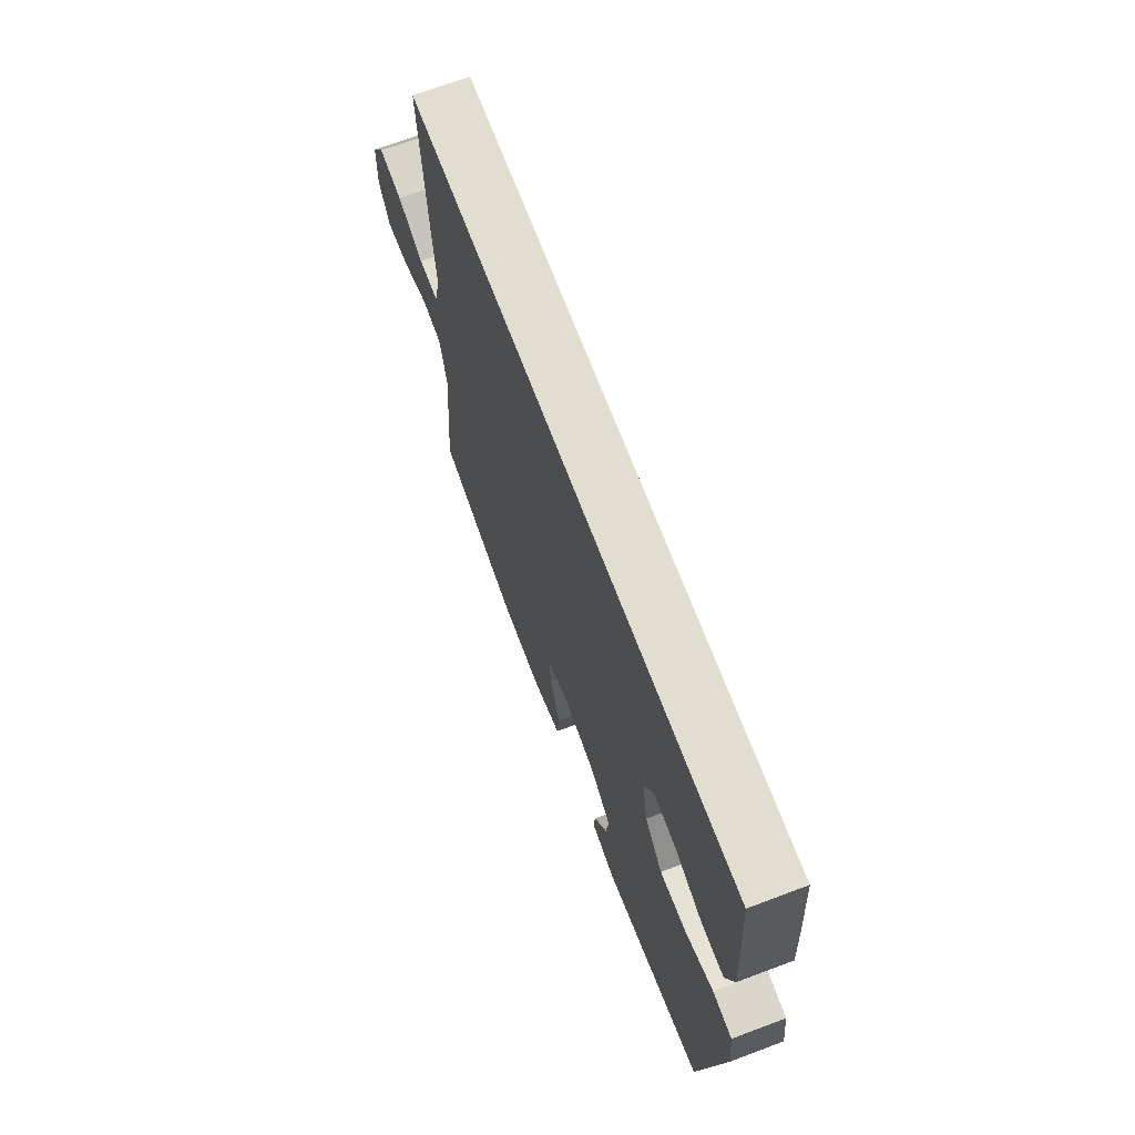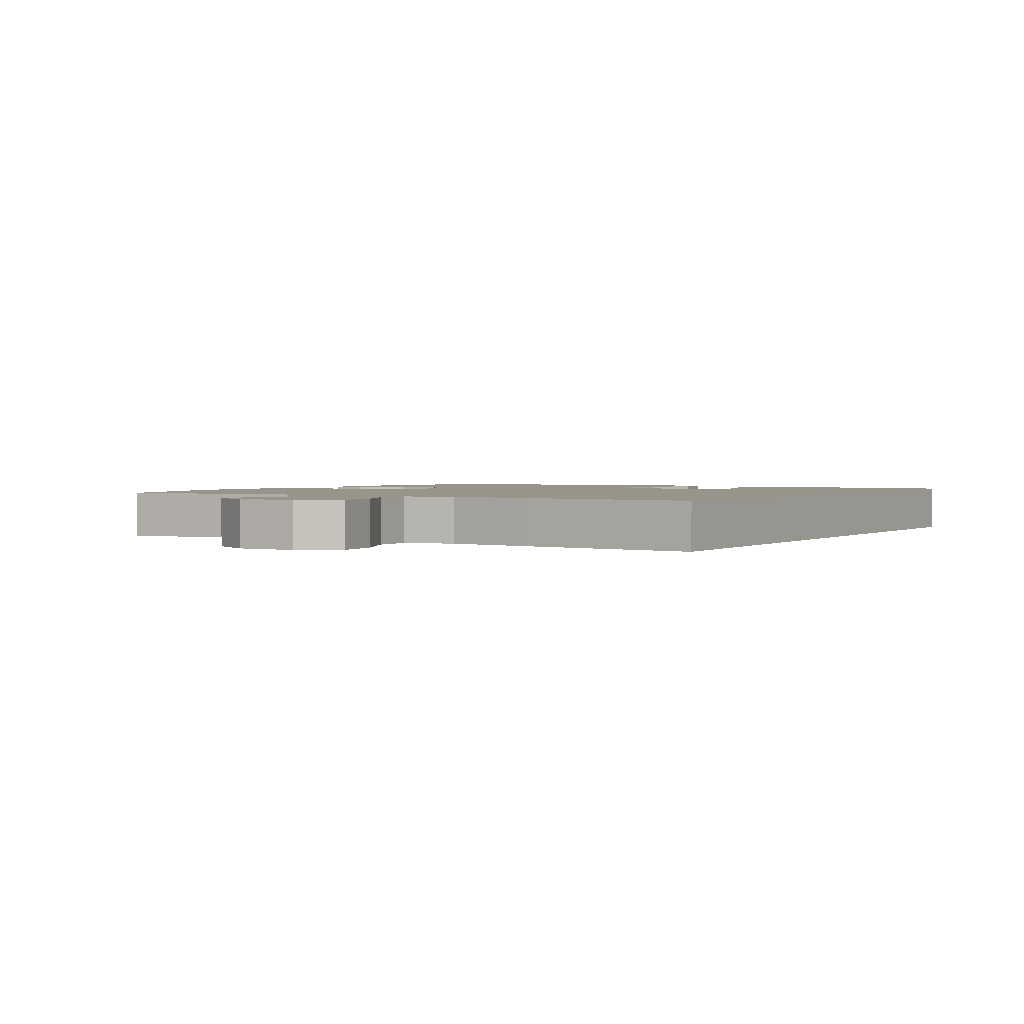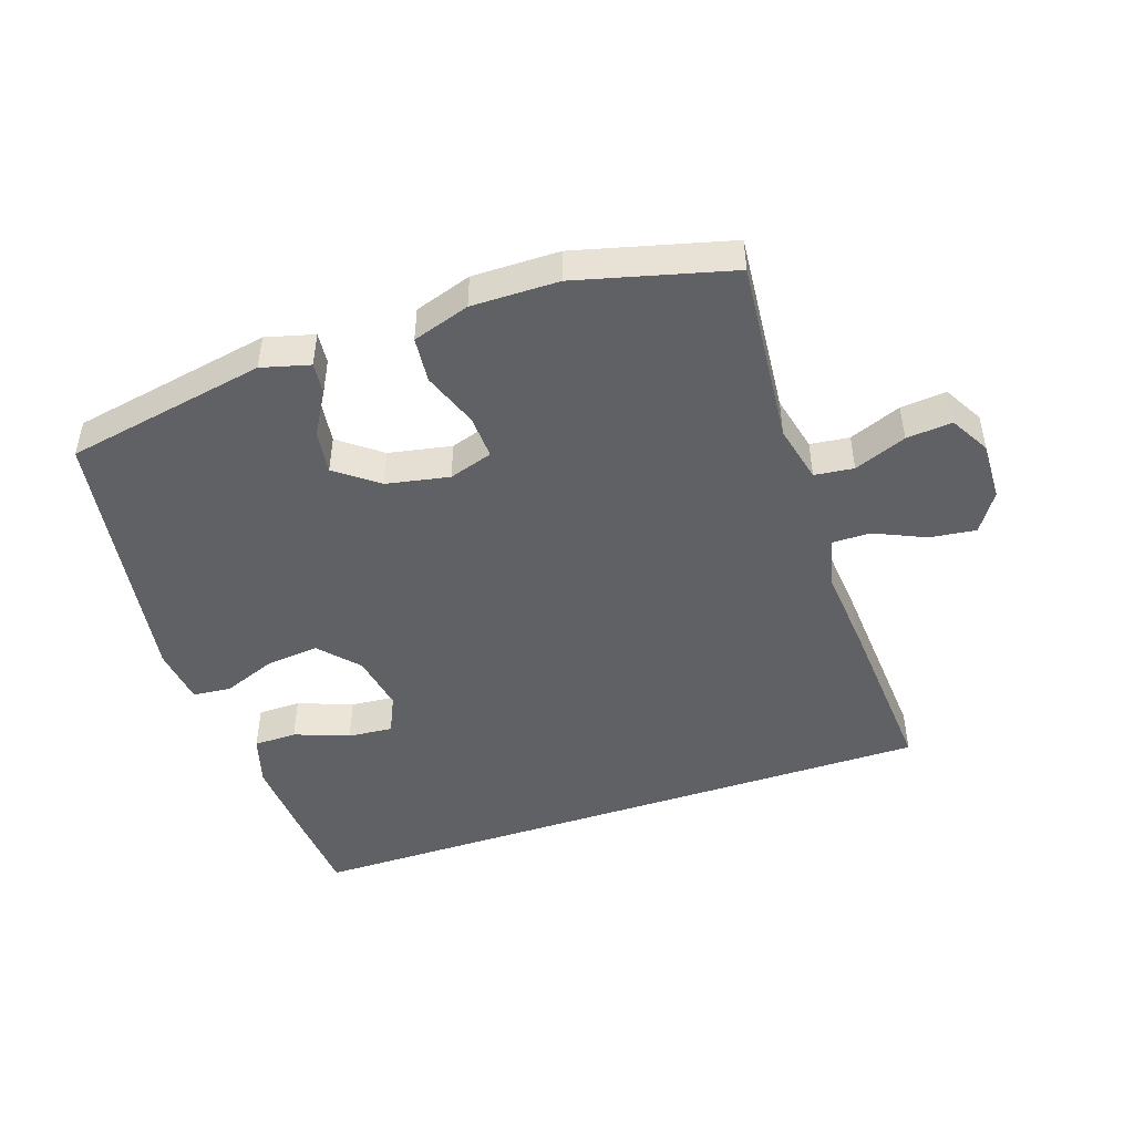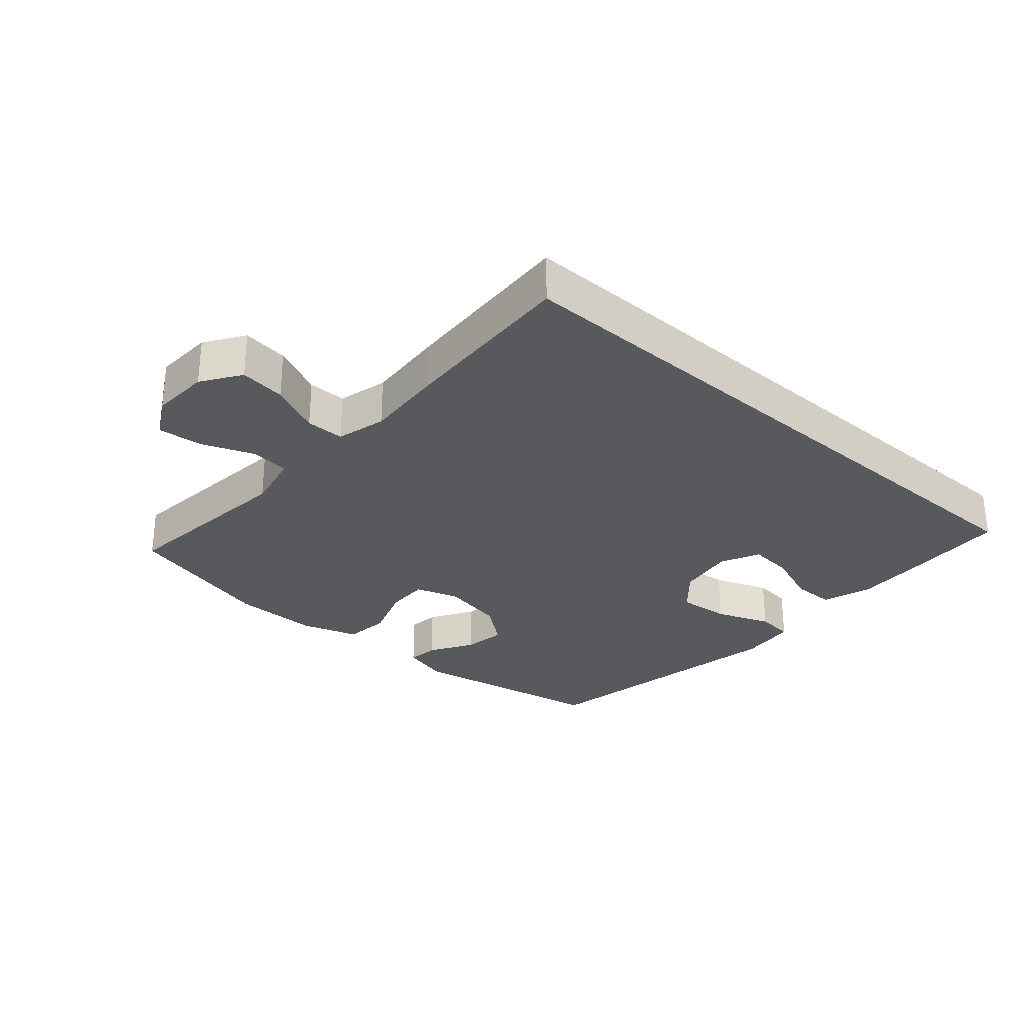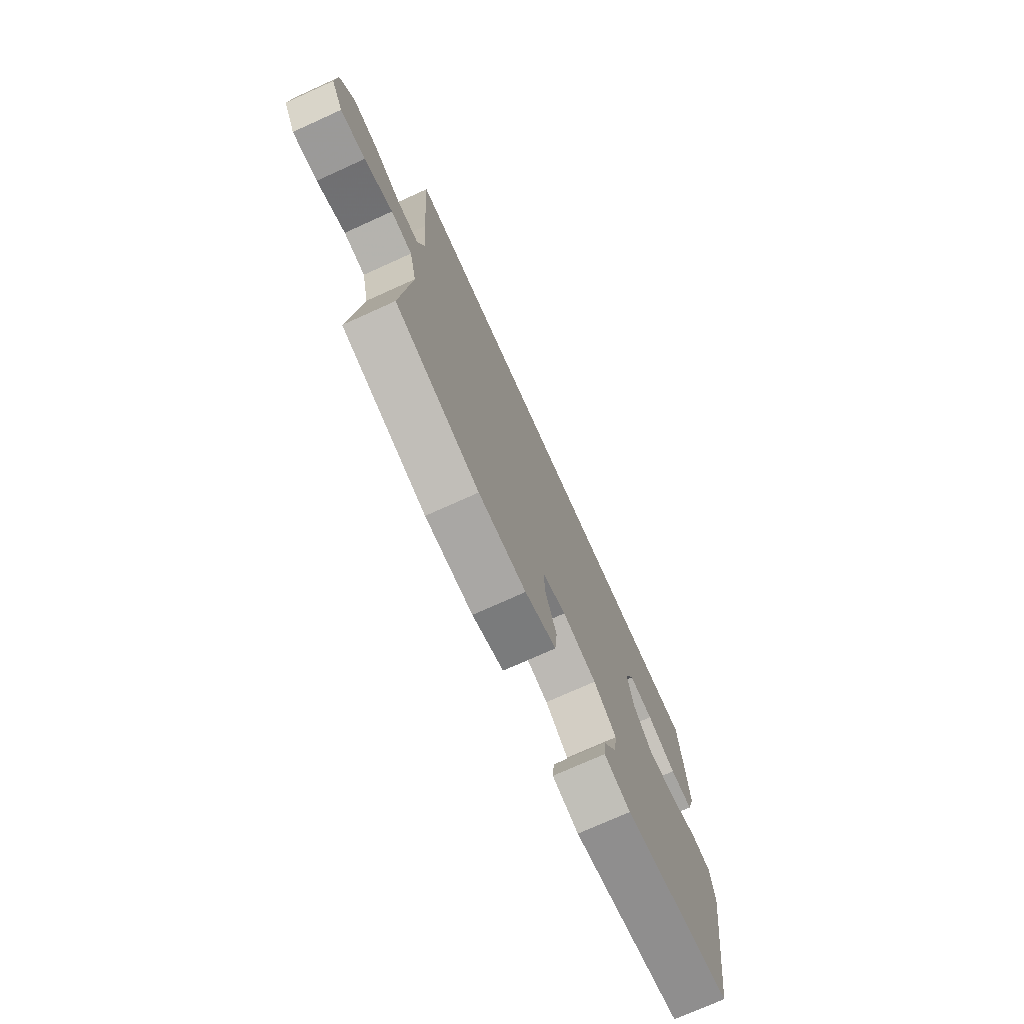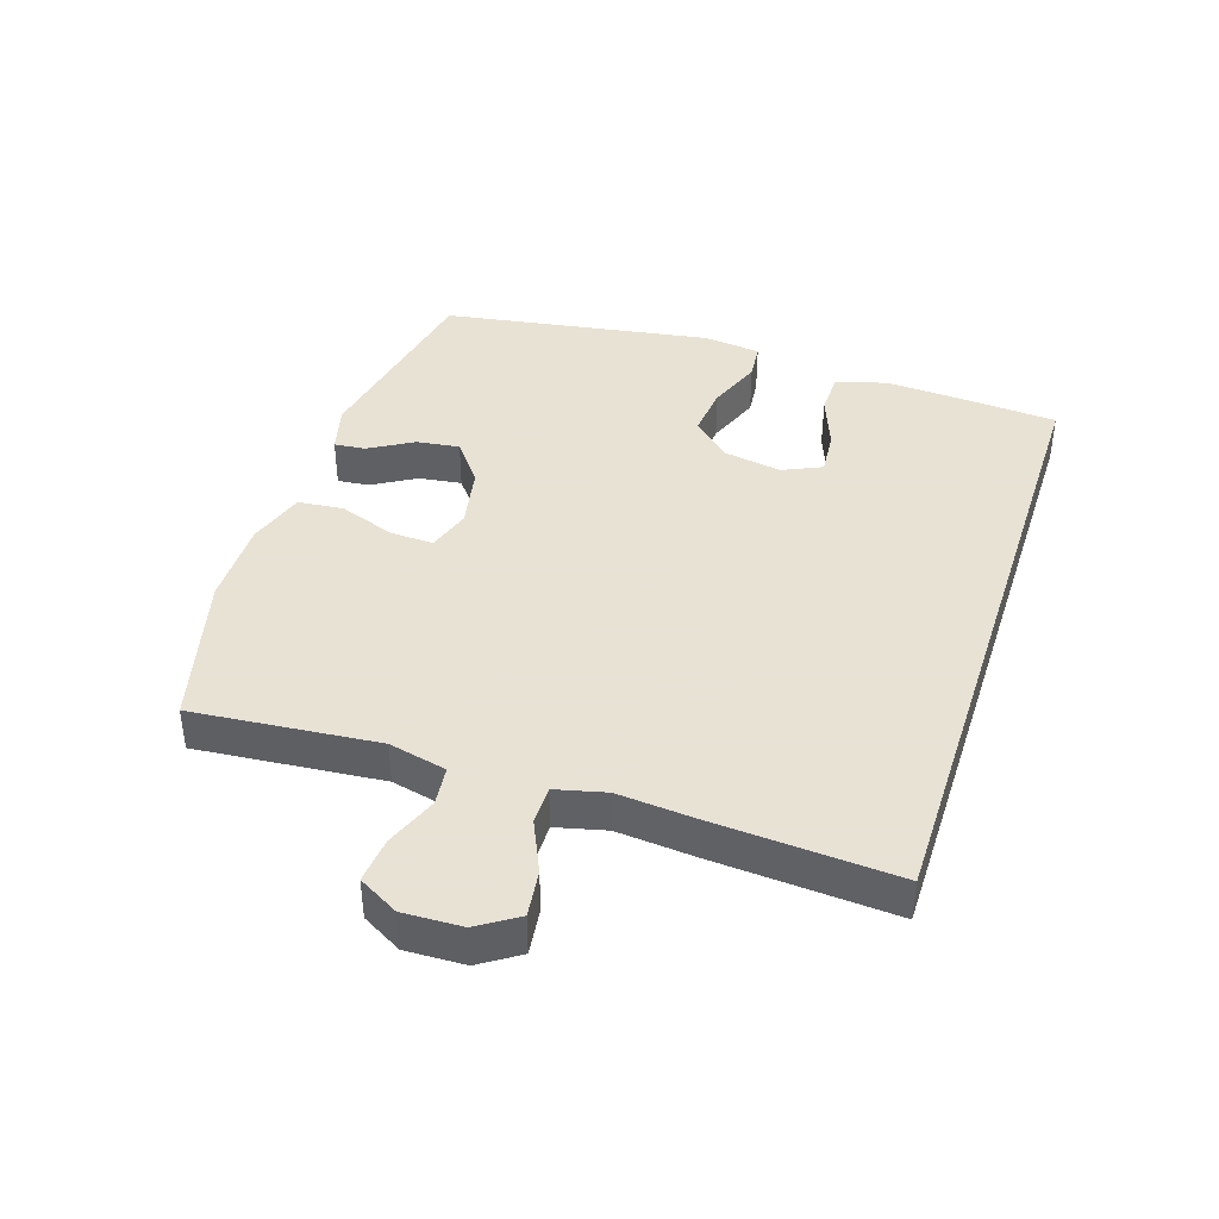
<metadata>
{"format":"obj","ext":"obj","renderer":"f3d","projection":"perspective","resolution":1024,"background":"white","views":[{"elev":68.6,"azim":69.4,"up":"+Z"},{"elev":1.8,"azim":-59.2,"up":"+Y"},{"elev":-46.9,"azim":-161.3,"up":"+Y"},{"elev":-29.1,"azim":-41.8,"up":"+Y"},{"elev":-74.4,"azim":-65.7,"up":"+Z"},{"elev":40.6,"azim":-72.0,"up":"+Y"}]}
</metadata>
<code>
v -0.499 0.07 0.5
v 0.516 0.07 0.5
v 0.527 0.07 0.35
v 0.534 0.07 0.229
v 0.51 0.07 0.15
v 0.443 0.07 0.149
v 0.358 0.07 0.181
v 0.288 0.07 0.187
v 0.26 0.07 0.126
v 0.276 0.07 0.036
v 0.33 0.07 -0.024
v 0.412 0.07 -0.016
v 0.497 0.07 0.017
v 0.556 0.07 0.011
v 0.567 0.07 -0.079
v 0.5 0.07 -0.5
v 0.187 0.07 -0.559
v 0.112 0.07 -0.539
v 0.117 0.07 -0.49
v 0.157 0.07 -0.422
v 0.166 0.07 -0.355
v 0.101 0.07 -0.305
v 0.003 0.07 -0.286
v -0.065 0.07 -0.308
v -0.062 0.07 -0.376
v -0.03 0.07 -0.463
v -0.037 0.07 -0.534
v -0.126 0.07 -0.563
v -0.261 0.07 -0.562
v -0.5 0.07 -0.5
v -0.474 0.07 -0.211
v -0.495 0.07 -0.121
v -0.556 0.07 -0.114
v -0.637 0.07 -0.146
v -0.708 0.07 -0.153
v -0.743 0.07 -0.091
v -0.74 0.07 0.001
v -0.7 0.07 0.062
v -0.628 0.07 0.053
v -0.548 0.07 0.017
v -0.488 0.07 0.017
v -0.469 0.07 0.095
v -0.48 0.07 0.219
v -0.499 0 0.5
v 0.516 0 0.5
v 0.527 0 0.35
v 0.534 0 0.229
v 0.51 0 0.15
v 0.443 0 0.149
v 0.358 0 0.181
v 0.288 0 0.187
v 0.26 0 0.126
v 0.276 0 0.036
v 0.33 0 -0.024
v 0.412 0 -0.016
v 0.497 0 0.017
v 0.556 0 0.011
v 0.567 0 -0.079
v 0.5 0 -0.5
v 0.187 0 -0.559
v 0.112 0 -0.539
v 0.117 0 -0.49
v 0.157 0 -0.422
v 0.166 0 -0.355
v 0.101 0 -0.305
v 0.003 0 -0.286
v -0.065 0 -0.308
v -0.062 0 -0.376
v -0.03 0 -0.463
v -0.037 0 -0.534
v -0.126 0 -0.563
v -0.261 0 -0.562
v -0.5 0 -0.5
v -0.474 0 -0.211
v -0.495 0 -0.121
v -0.556 0 -0.114
v -0.637 0 -0.146
v -0.708 0 -0.153
v -0.743 0 -0.091
v -0.74 0 0.001
v -0.7 0 0.062
v -0.628 0 0.053
v -0.548 0 0.017
v -0.488 0 0.017
v -0.469 0 0.095
v -0.48 0 0.219
f 42 43 1 2
f 41 42 2 3
f 37 38 39 40
f 37 40 41
f 36 37 41
f 33 34 35 36
f 32 33 36 41
f 31 32 41 3
f 25 26 27 28
f 24 25 28 29
f 17 18 19 20
f 17 20 21
f 16 17 21
f 15 16 21 22
f 12 13 14 15
f 11 12 15 22
f 4 5 6 7
f 4 7 8
f 3 4 8
f 31 3 8
f 24 29 30 31
f 23 24 31 8
f 10 11 22 23
f 9 10 23
f 8 9 23
f 45 44 86 85
f 46 45 85 84
f 83 82 81 80
f 84 83 80
f 84 80 79
f 79 78 77 76
f 84 79 76 75
f 46 84 75 74
f 71 70 69 68
f 72 71 68 67
f 63 62 61 60
f 64 63 60
f 64 60 59
f 65 64 59 58
f 58 57 56 55
f 65 58 55 54
f 50 49 48 47
f 51 50 47
f 51 47 46
f 51 46 74
f 74 73 72 67
f 51 74 67 66
f 66 65 54 53
f 66 53 52
f 66 52 51
f 1 44 45 2
f 2 45 46 3
f 3 46 47 4
f 4 47 48 5
f 5 48 49 6
f 6 49 50 7
f 7 50 51 8
f 8 51 52 9
f 9 52 53 10
f 10 53 54 11
f 11 54 55 12
f 12 55 56 13
f 13 56 57 14
f 14 57 58 15
f 15 58 59 16
f 16 59 60 17
f 17 60 61 18
f 18 61 62 19
f 19 62 63 20
f 20 63 64 21
f 21 64 65 22
f 22 65 66 23
f 23 66 67 24
f 24 67 68 25
f 25 68 69 26
f 26 69 70 27
f 27 70 71 28
f 28 71 72 29
f 29 72 73 30
f 30 73 74 31
f 31 74 75 32
f 32 75 76 33
f 33 76 77 34
f 34 77 78 35
f 35 78 79 36
f 36 79 80 37
f 37 80 81 38
f 38 81 82 39
f 39 82 83 40
f 40 83 84 41
f 41 84 85 42
f 42 85 86 43
f 43 86 44 1

</code>
